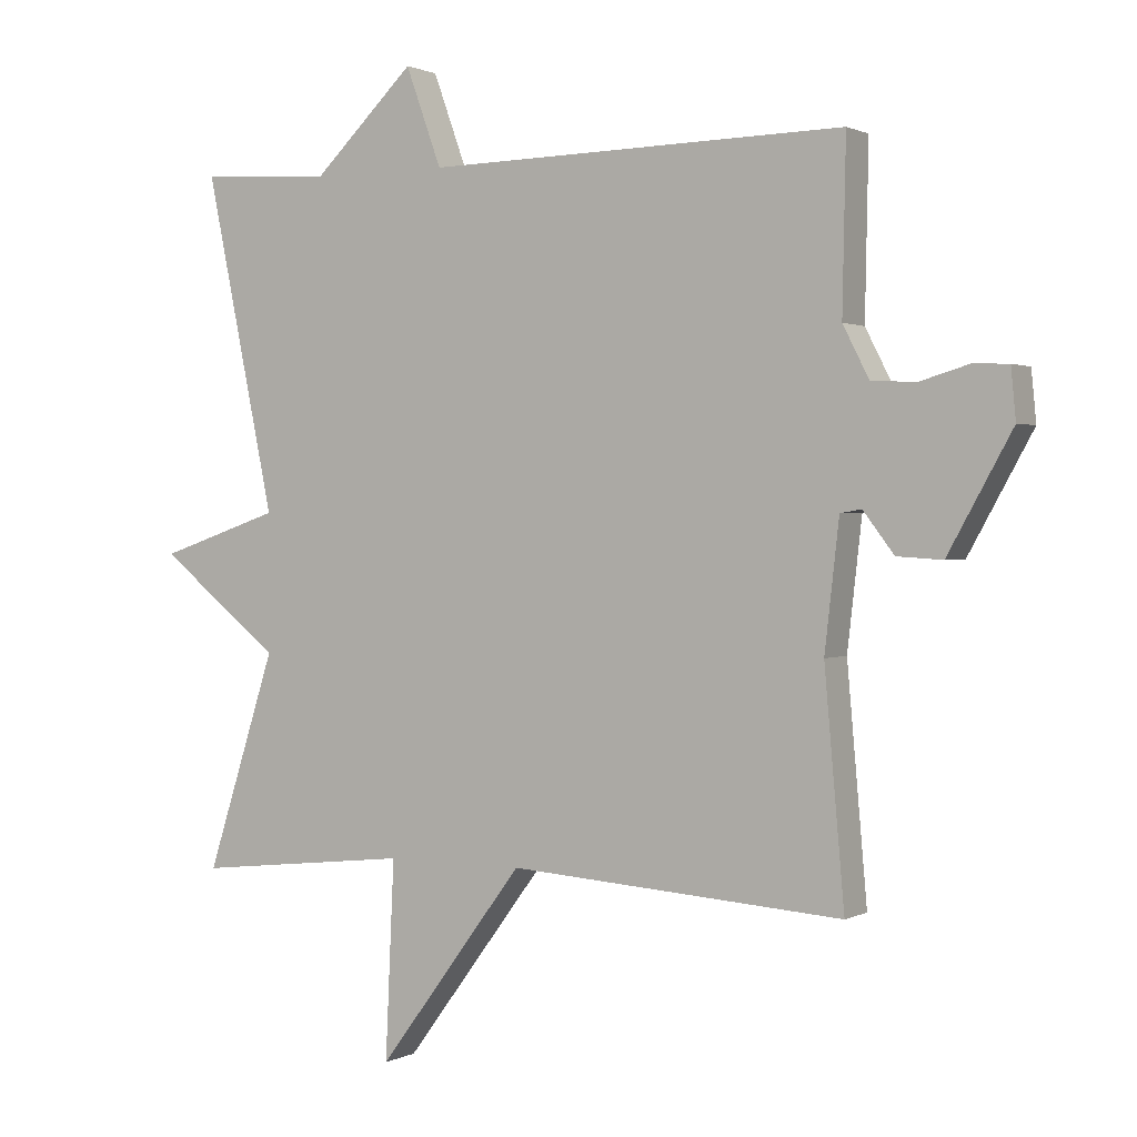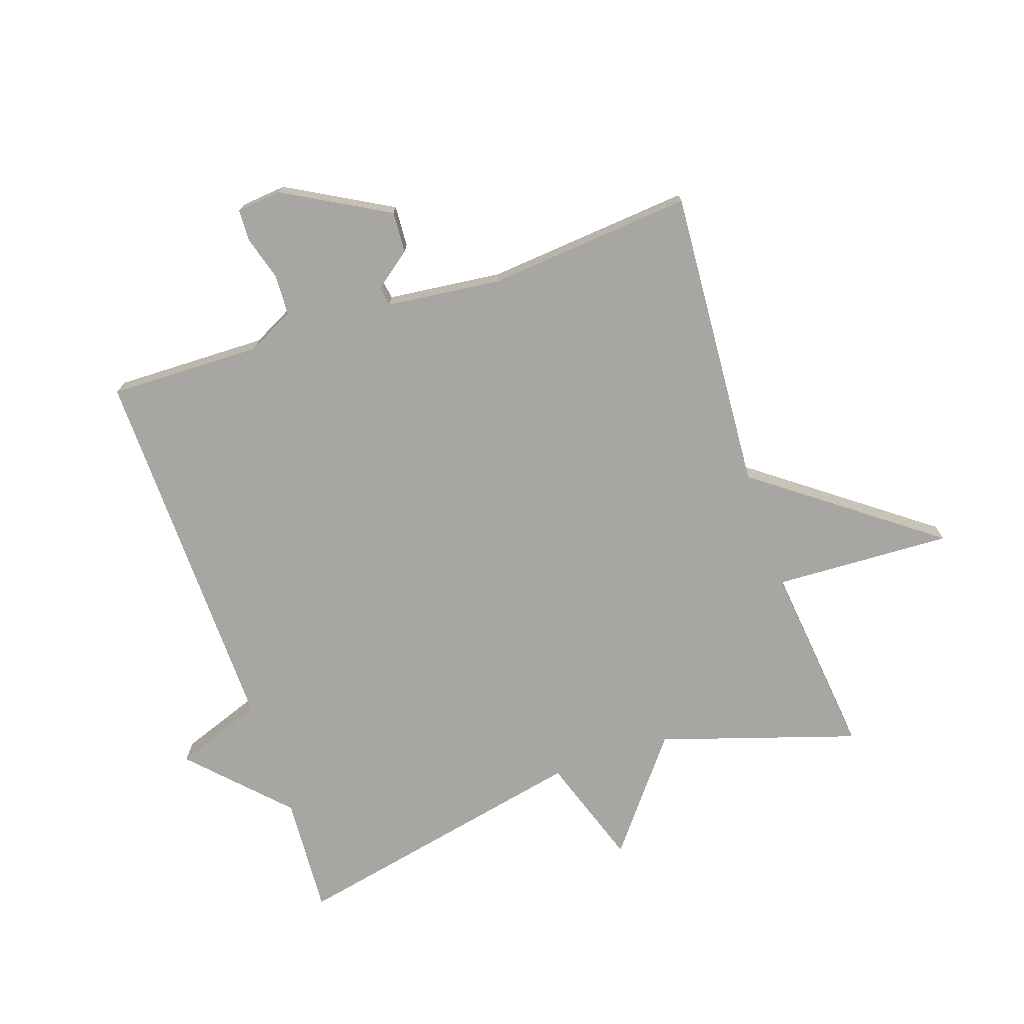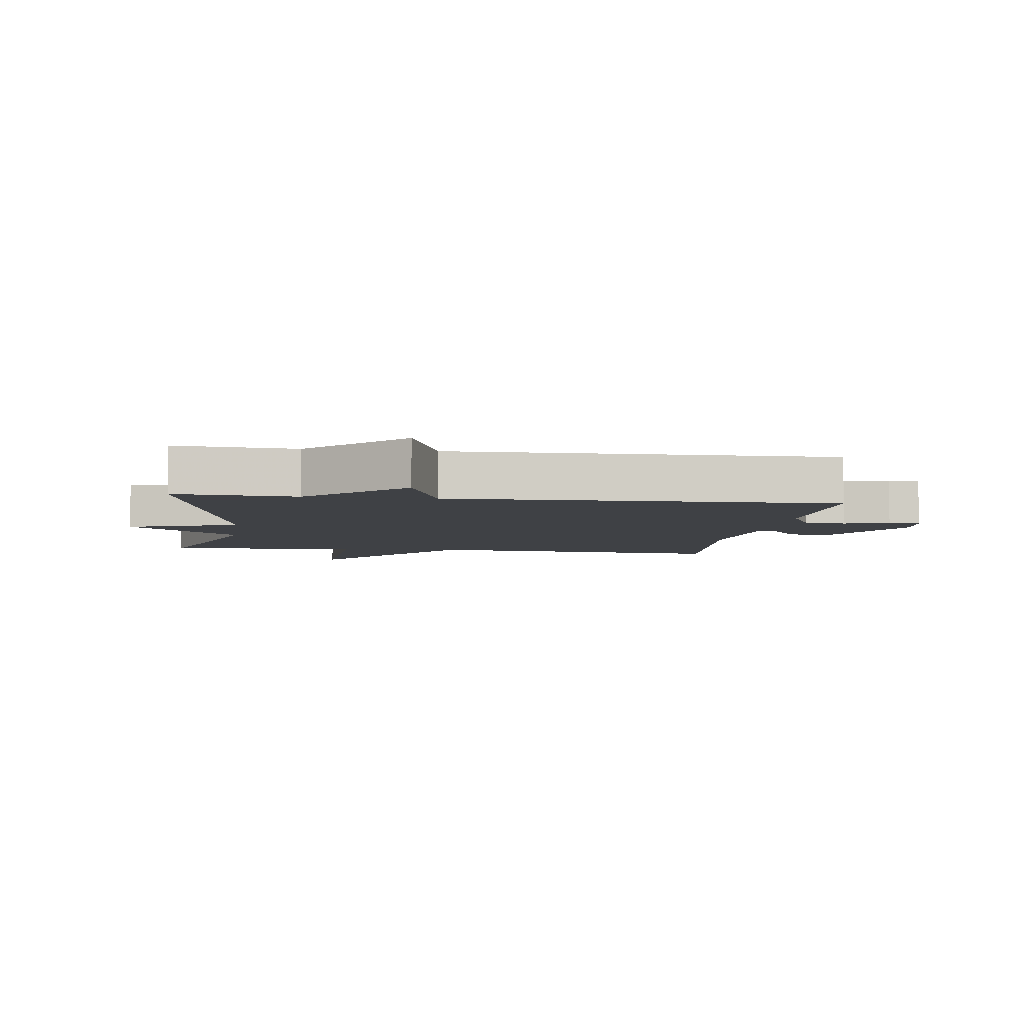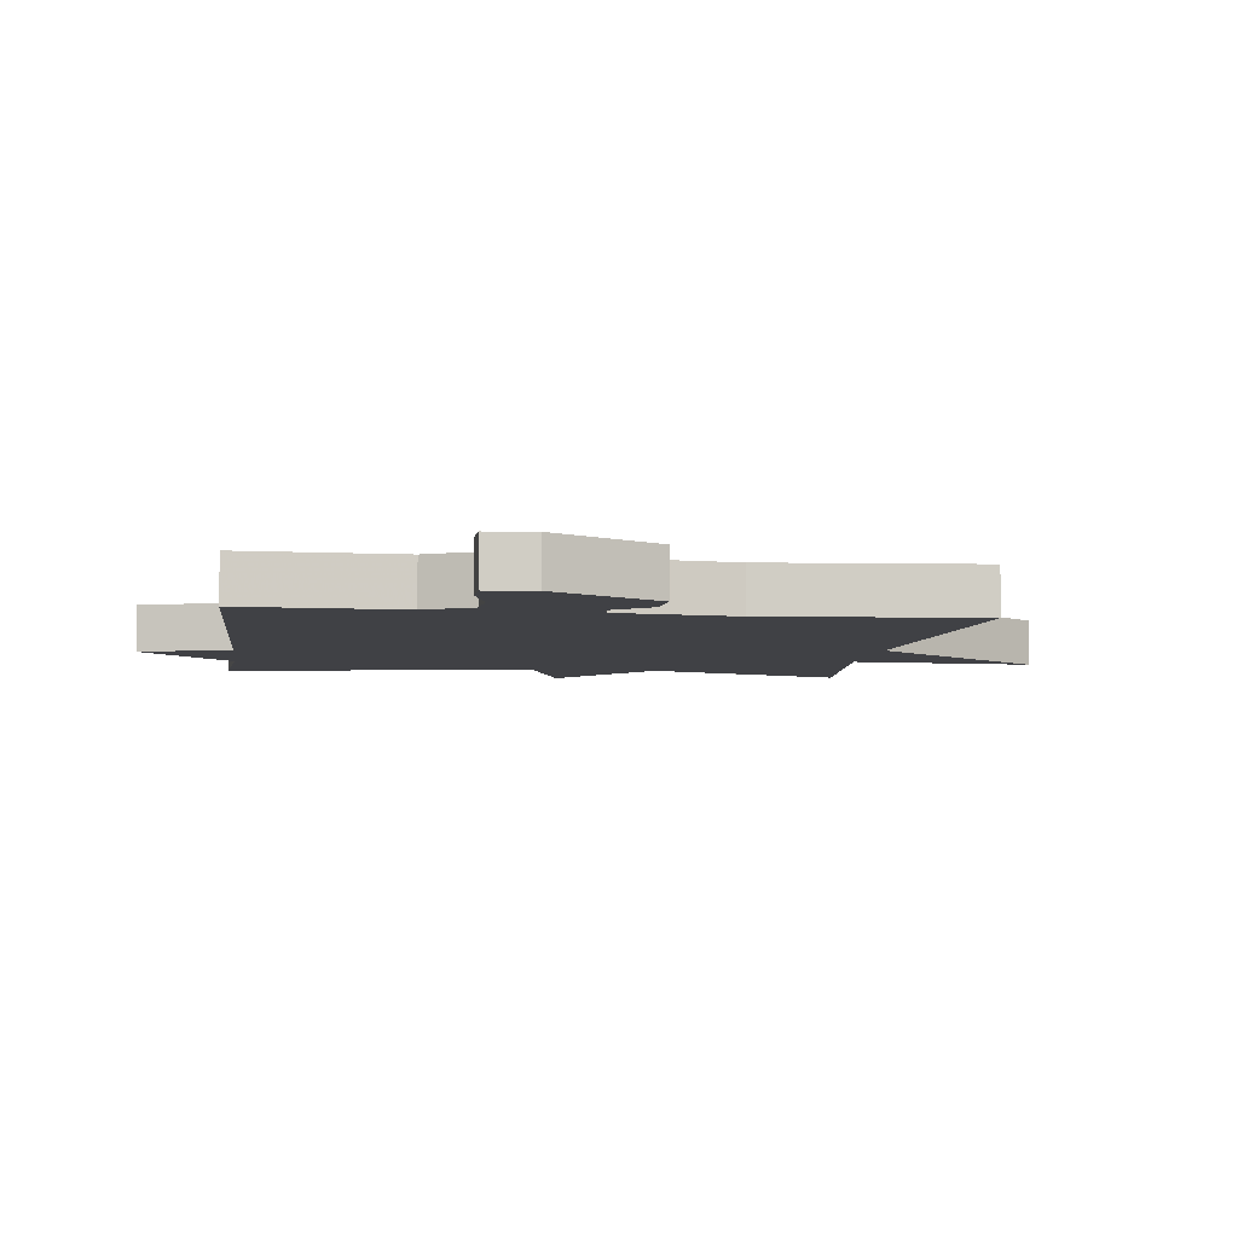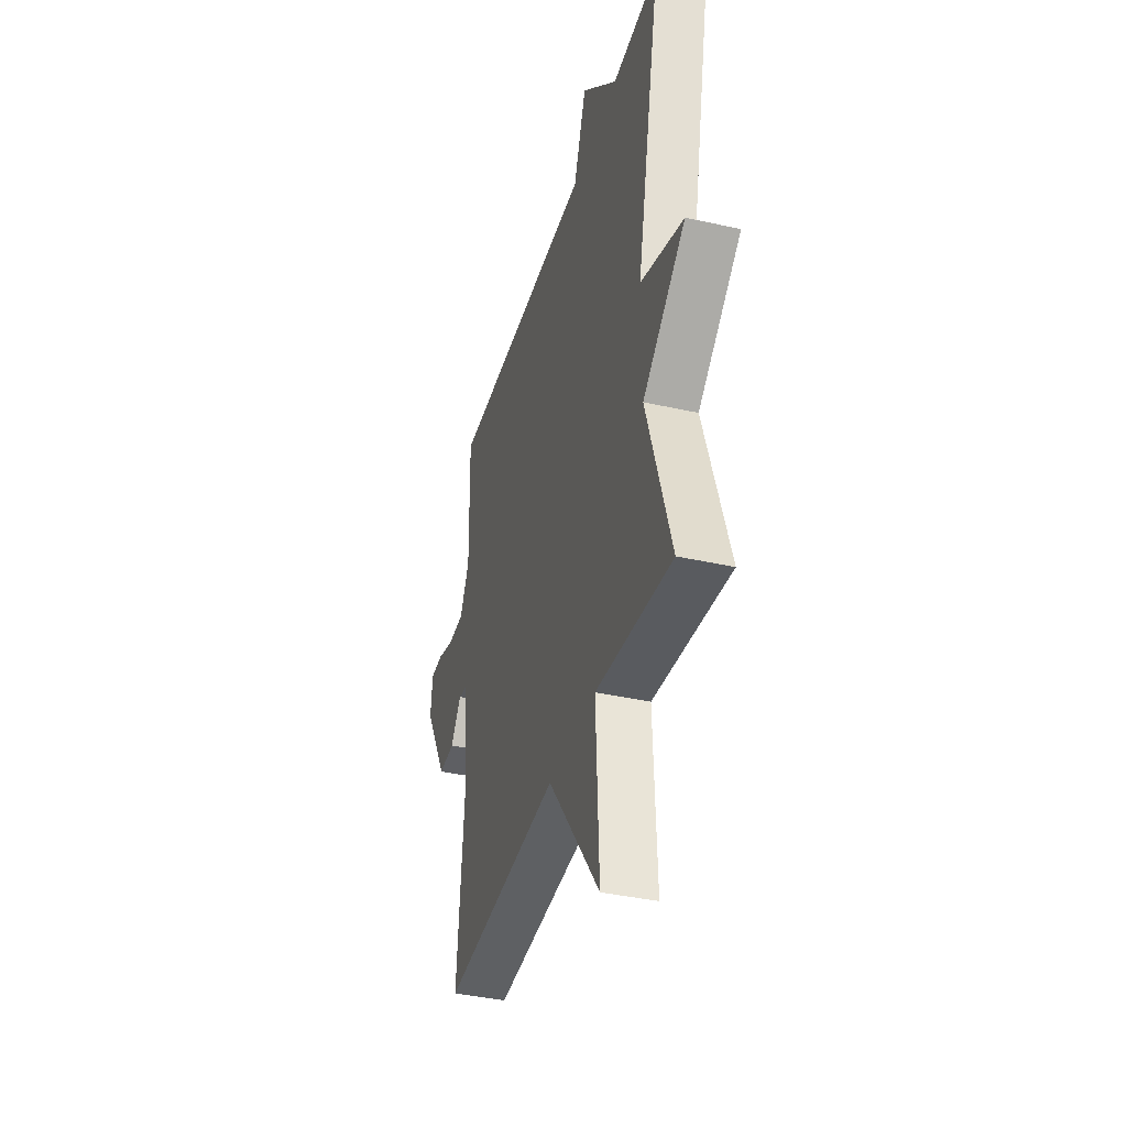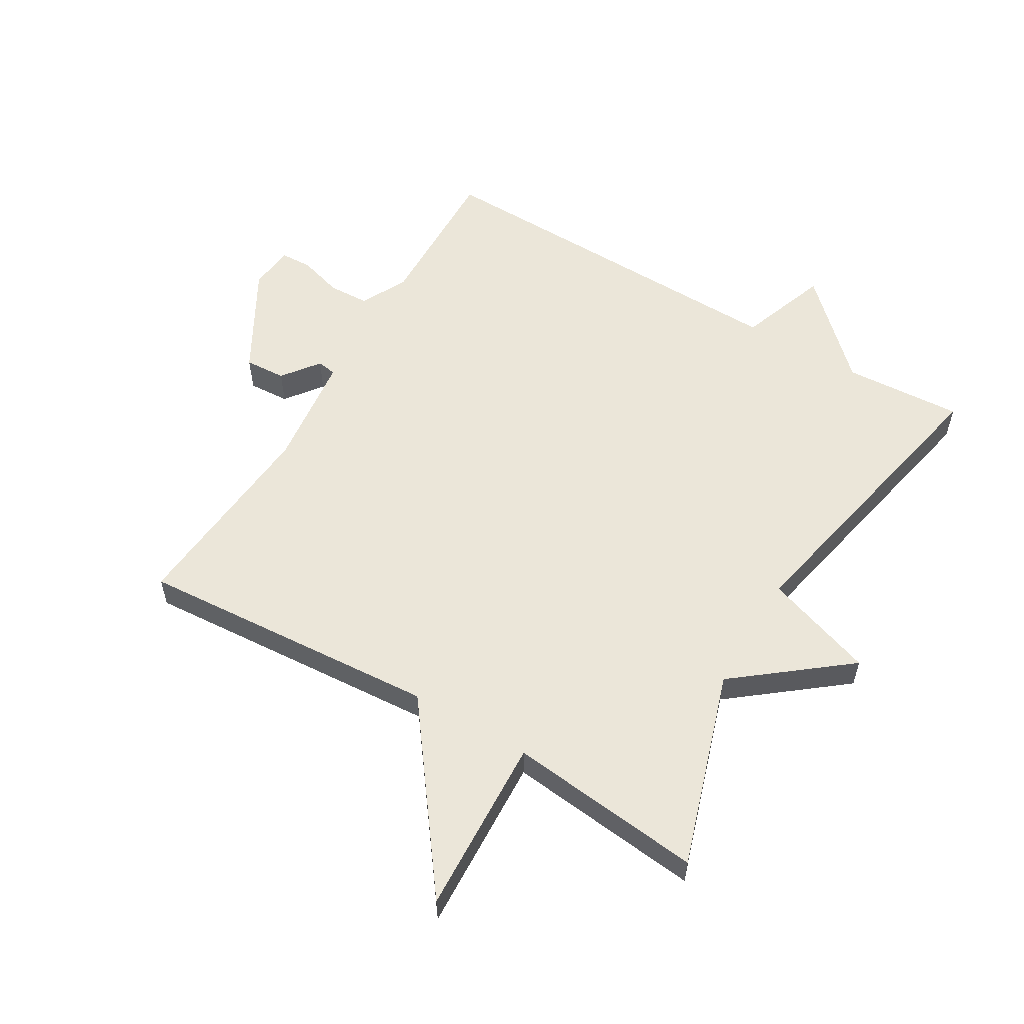
<metadata>
{"format":"obj","ext":"obj","renderer":"f3d","projection":"perspective","resolution":1024,"background":"white","views":[{"elev":1.1,"azim":30.2,"up":"+Z"},{"elev":-74.0,"azim":108.8,"up":"+Y"},{"elev":-5.5,"azim":-7.8,"up":"+Y"},{"elev":-5.8,"azim":82.0,"up":"+Y"},{"elev":-38.6,"azim":-105.8,"up":"+Z"},{"elev":56.8,"azim":-149.4,"up":"+Y"}]}
</metadata>
<code>
v 0.5 0.07 -0.5
v 0.014 0.07 -0.466
v -0.199 0.07 -0.752
v -0.186 0.07 -0.466
v -0.5 0.07 -0.5
v -0.399 0.07 -0.185
v -0.576 0.07 -0.045
v -0.399 0.07 0.015
v -0.5 0.07 0.5
v -0.309 0.07 0.488
v -0.161 0.07 0.631
v -0.109 0.07 0.488
v 0.5 0.07 0.5
v 0.495 0.07 0.254
v 0.533 0.07 0.18
v 0.598 0.07 0.177
v 0.669 0.07 0.198
v 0.72 0.07 0.196
v 0.727 0.07 0.123
v 0.634 0.07 -0.044
v 0.568 0.07 -0.04
v 0.523 0.07 0.019
v 0.492 0.07 0.014
v 0.471 0.07 -0.17
v 0.5 0 -0.5
v 0.014 0 -0.466
v -0.199 0 -0.752
v -0.186 0 -0.466
v -0.5 0 -0.5
v -0.399 0 -0.185
v -0.576 0 -0.045
v -0.399 0 0.015
v -0.5 0 0.5
v -0.309 0 0.488
v -0.161 0 0.631
v -0.109 0 0.488
v 0.5 0 0.5
v 0.495 0 0.254
v 0.533 0 0.18
v 0.598 0 0.177
v 0.669 0 0.198
v 0.72 0 0.196
v 0.727 0 0.123
v 0.634 0 -0.044
v 0.568 0 -0.04
v 0.523 0 0.019
v 0.492 0 0.014
v 0.471 0 -0.17
f 20 21 22
f 19 20 22
f 18 19 22
f 17 18 22
f 16 17 22
f 15 16 22 23
f 14 15 23
f 12 13 14
f 12 14 23 24
f 10 11 12
f 8 9 10
f 24 1 2
f 12 24 2
f 10 12 2
f 8 10 2
f 4 5 6
f 2 3 4
f 2 4 6
f 2 6 7 8
f 46 45 44
f 46 44 43
f 46 43 42
f 46 42 41
f 46 41 40
f 47 46 40 39
f 47 39 38
f 38 37 36
f 48 47 38 36
f 36 35 34
f 34 33 32
f 26 25 48
f 26 48 36
f 26 36 34
f 26 34 32
f 30 29 28
f 28 27 26
f 30 28 26
f 32 31 30 26
f 1 25 26 2
f 2 26 27 3
f 3 27 28 4
f 4 28 29 5
f 5 29 30 6
f 6 30 31 7
f 7 31 32 8
f 8 32 33 9
f 9 33 34 10
f 10 34 35 11
f 11 35 36 12
f 12 36 37 13
f 13 37 38 14
f 14 38 39 15
f 15 39 40 16
f 16 40 41 17
f 17 41 42 18
f 18 42 43 19
f 19 43 44 20
f 20 44 45 21
f 21 45 46 22
f 22 46 47 23
f 23 47 48 24
f 24 48 25 1

</code>
